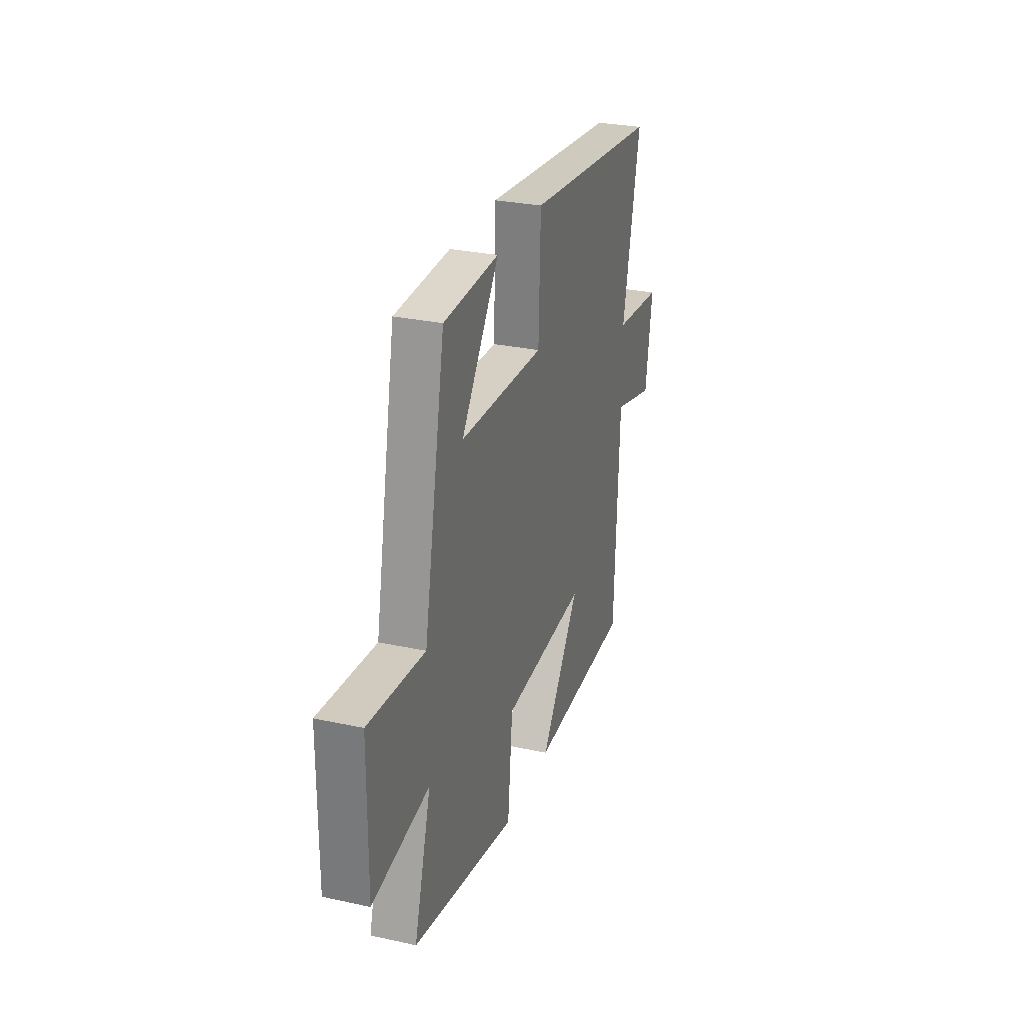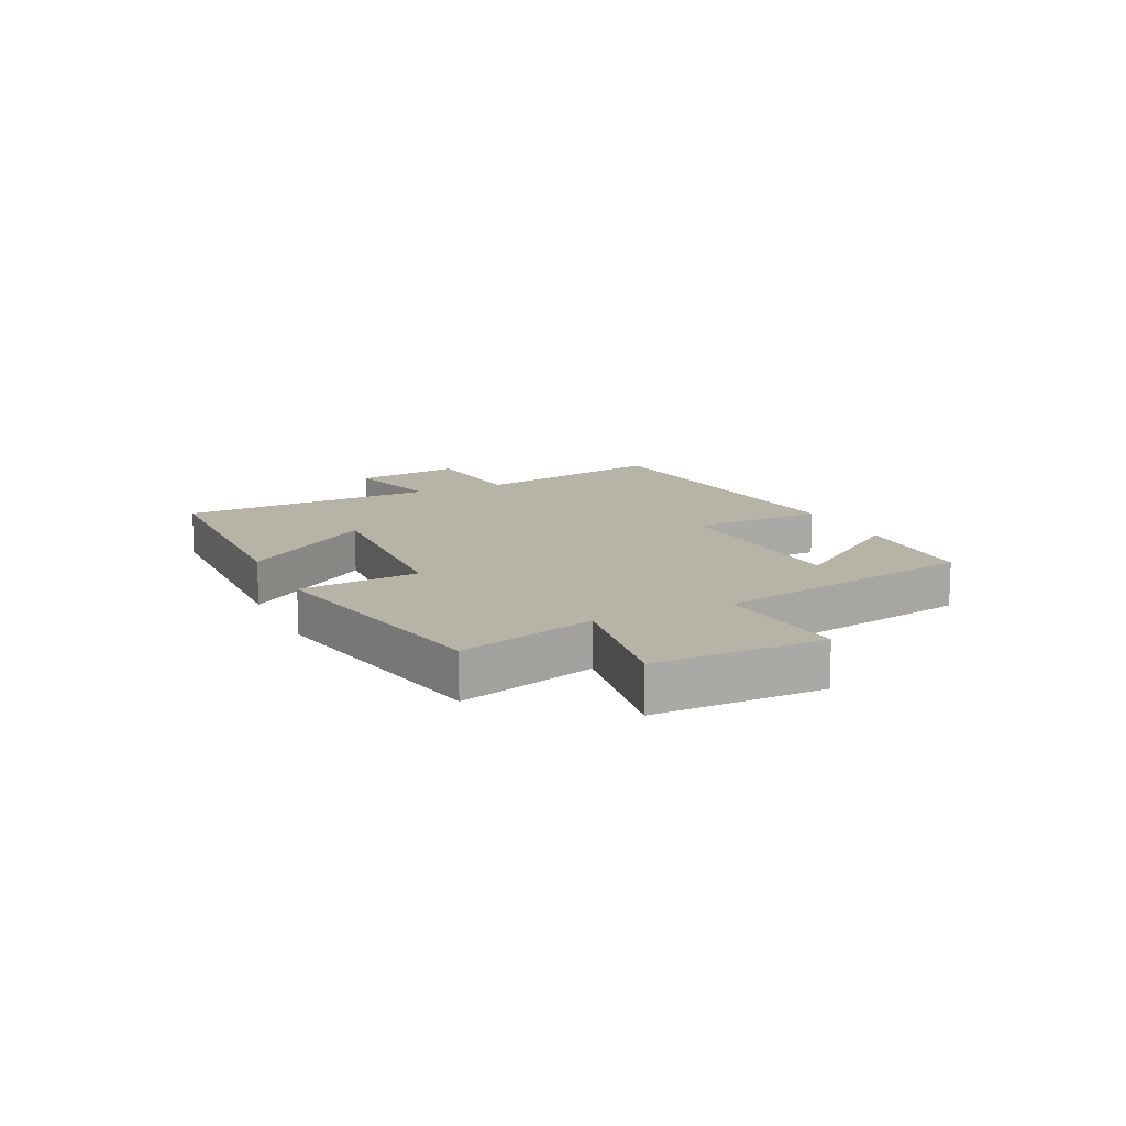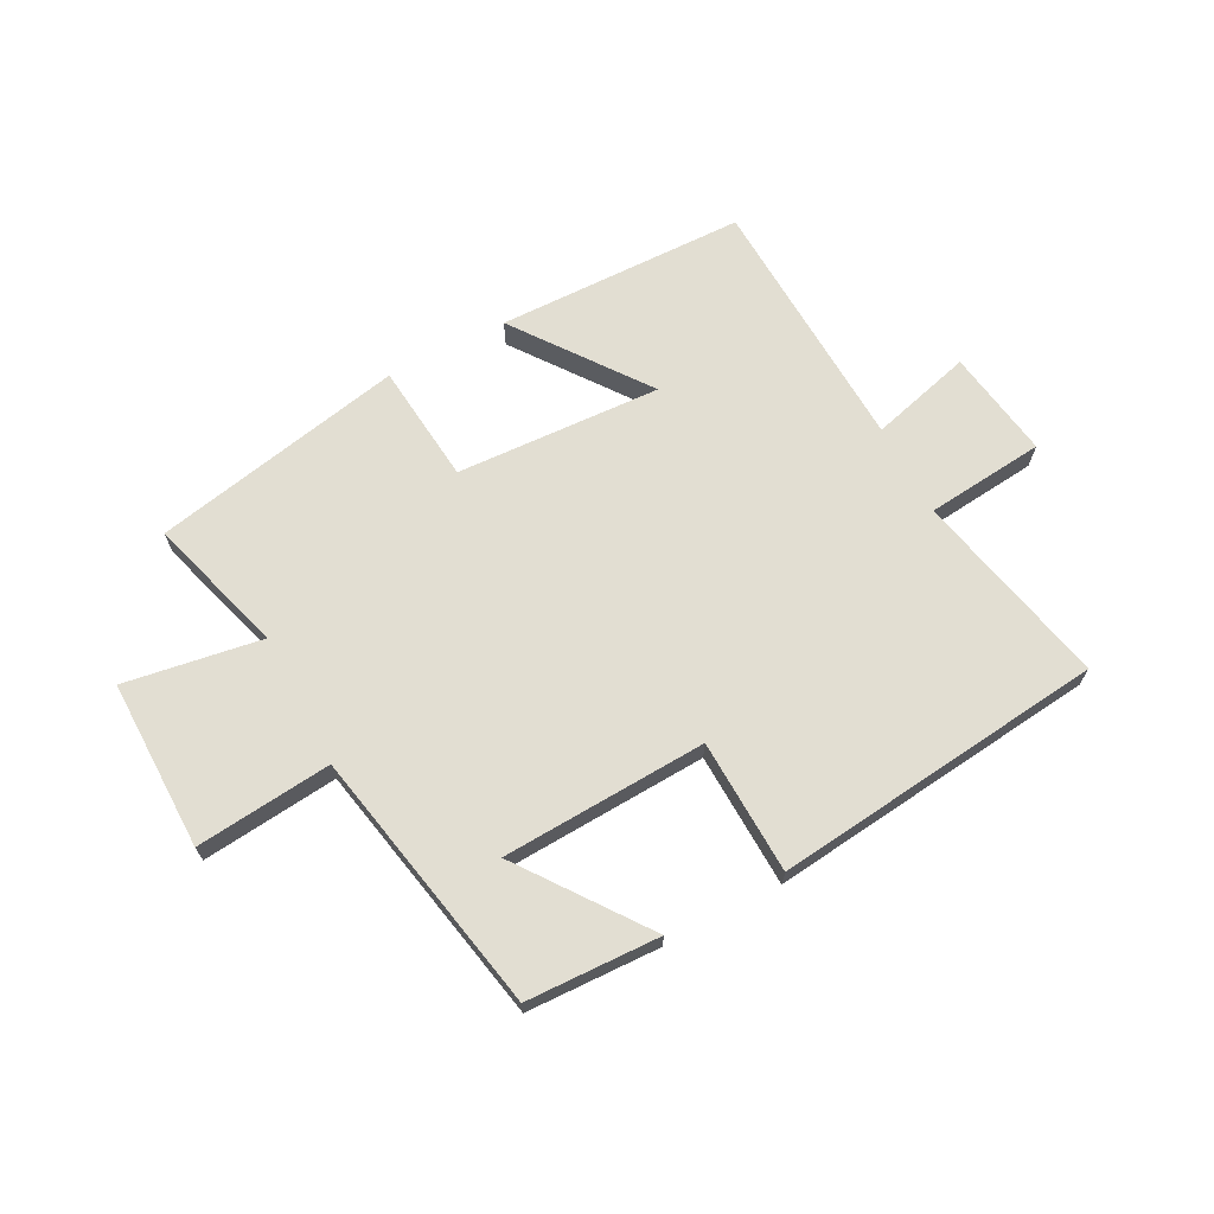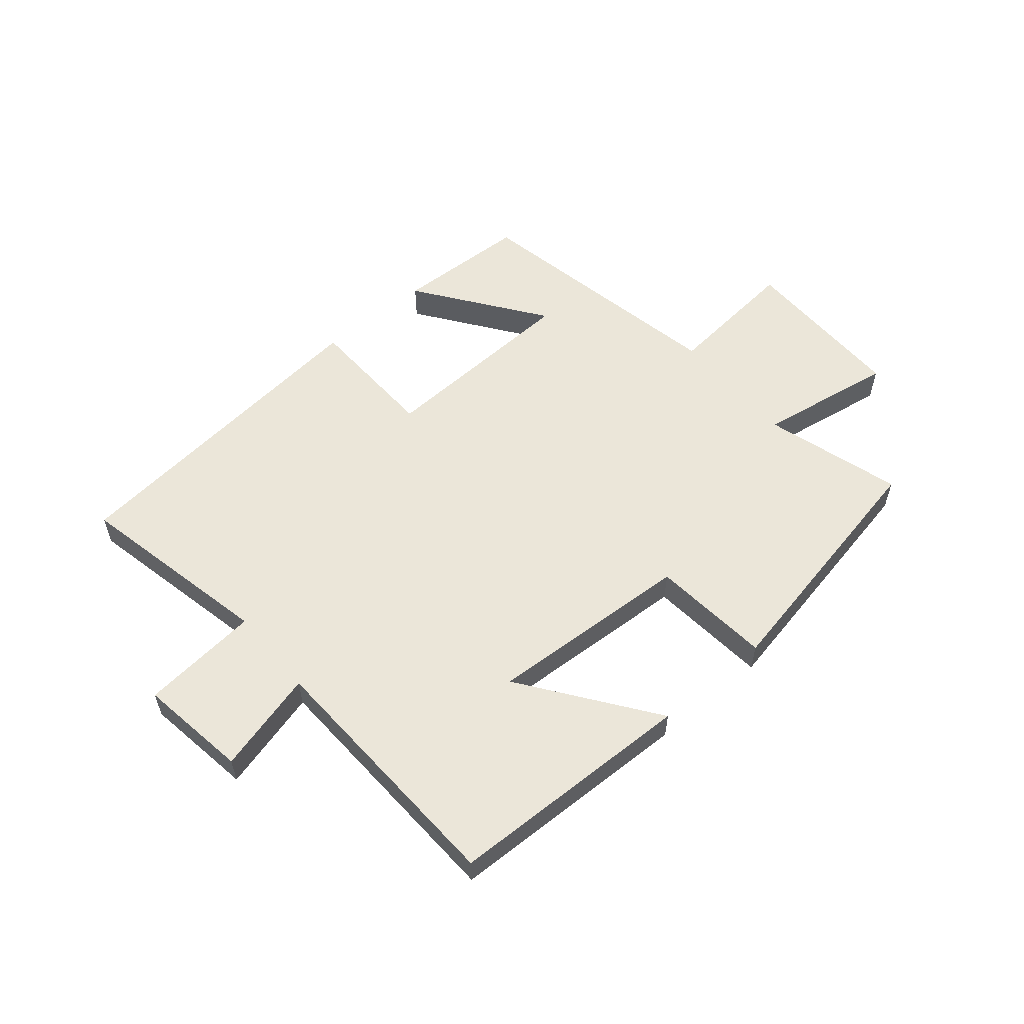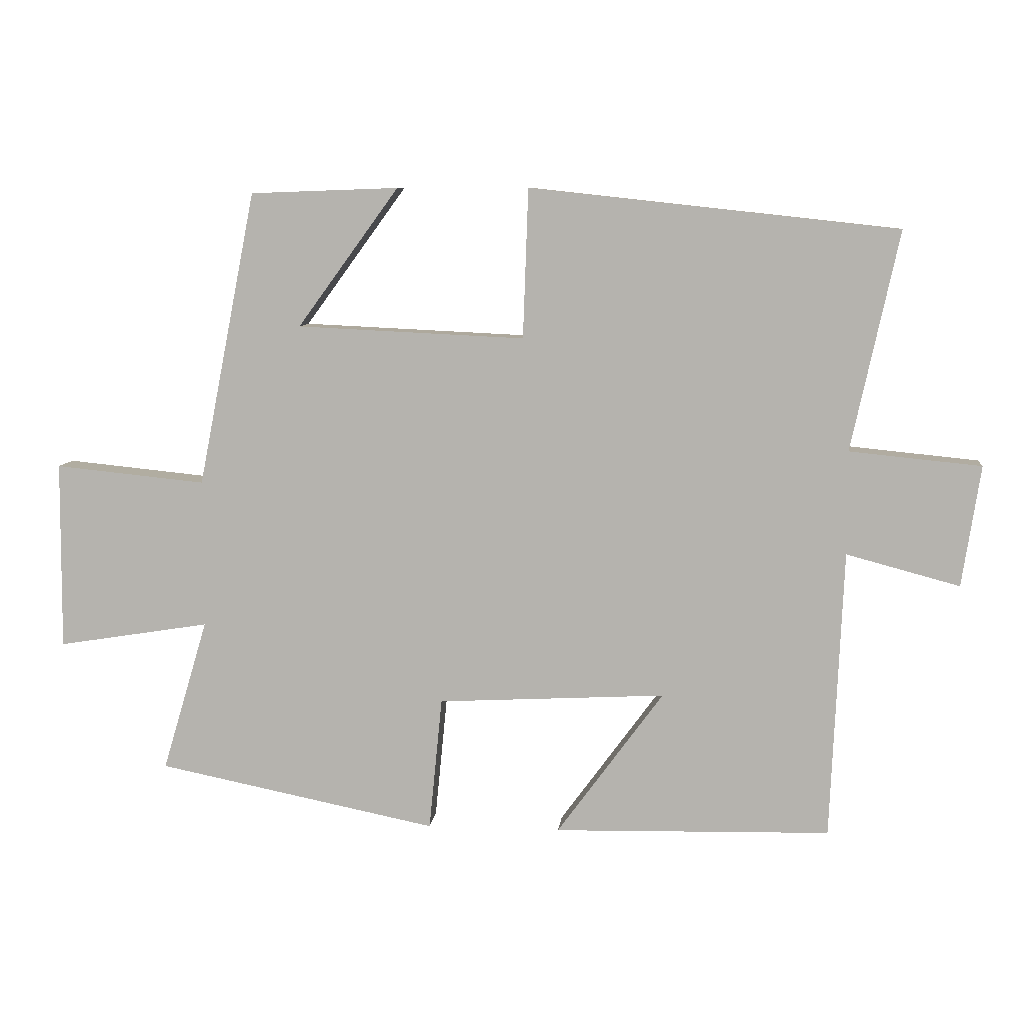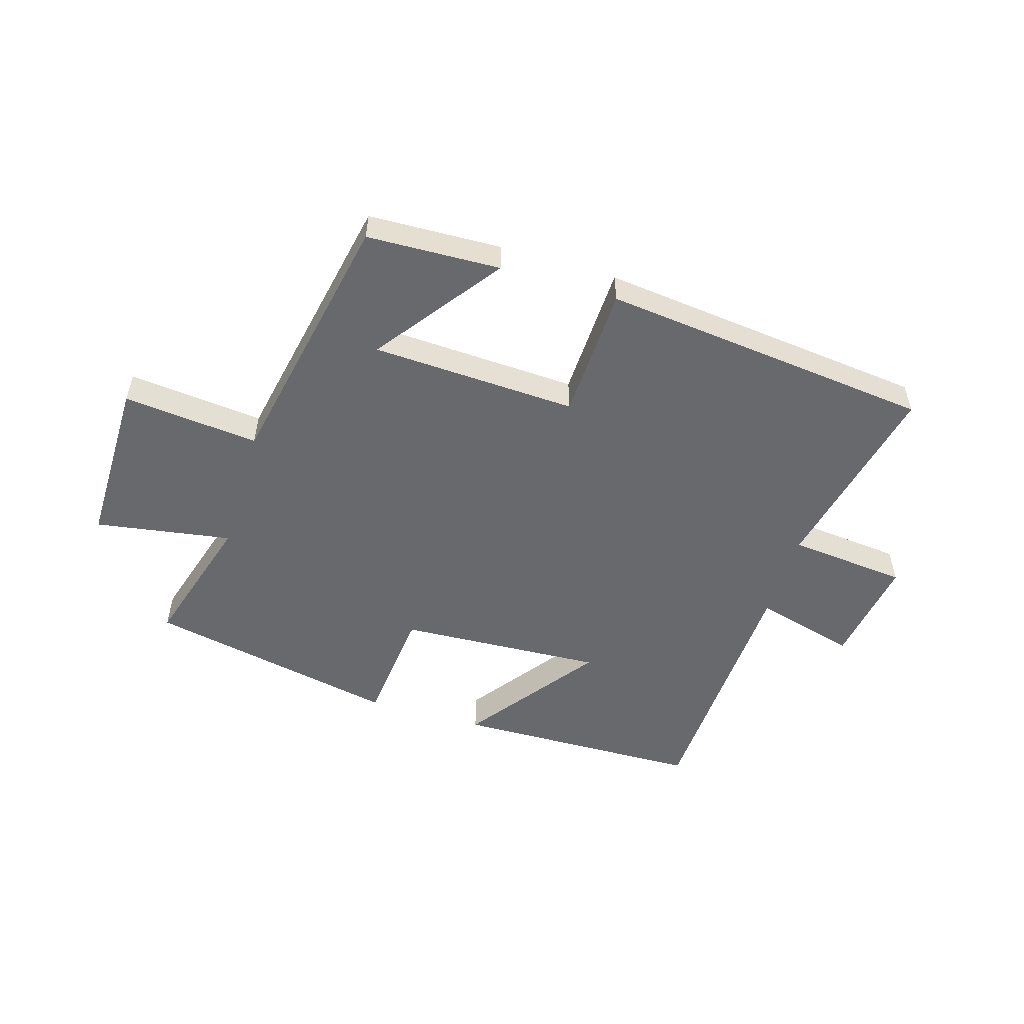
<metadata>
{"format":"obj","ext":"obj","renderer":"f3d","projection":"perspective","resolution":1024,"background":"white","views":[{"elev":28.8,"azim":-72.0,"up":"+Z"},{"elev":12.9,"azim":-115.2,"up":"+Y"},{"elev":67.9,"azim":-27.8,"up":"+Y"},{"elev":56.8,"azim":140.1,"up":"+Y"},{"elev":8.4,"azim":6.1,"up":"+Z"},{"elev":-52.7,"azim":-16.9,"up":"+Y"}]}
</metadata>
<code>
v -0.569 0.07 -0.414
v -0.5 0.07 -0.182
v -0.731 0.07 -0.219
v -0.729 0.07 0.067
v -0.5 0.07 0.044
v -0.412 0.07 0.492
v -0.187 0.07 0.5
v -0.341 0.07 0.289
v 0.005 0.07 0.273
v 0.013 0.07 0.5
v 0.572 0.07 0.439
v 0.5 0.07 0.106
v 0.7 0.07 0.086
v 0.672 0.07 -0.098
v 0.5 0.07 -0.052
v 0.481 0.07 -0.491
v 0.061 0.07 -0.5
v 0.223 0.07 -0.279
v -0.123 0.07 -0.297
v -0.143 0.07 -0.5
v -0.569 0 -0.414
v -0.5 0 -0.182
v -0.731 0 -0.219
v -0.729 0 0.067
v -0.5 0 0.044
v -0.412 0 0.492
v -0.187 0 0.5
v -0.341 0 0.289
v 0.005 0 0.273
v 0.013 0 0.5
v 0.572 0 0.439
v 0.5 0 0.106
v 0.7 0 0.086
v 0.672 0 -0.098
v 0.5 0 -0.052
v 0.481 0 -0.491
v 0.061 0 -0.5
v 0.223 0 -0.279
v -0.123 0 -0.297
v -0.143 0 -0.5
f 19 20 1 2
f 18 19 2
f 15 16 17 18
f 15 18 2
f 12 13 14 15
f 12 15 2
f 9 10 11 12
f 8 9 12 2
f 6 7 8
f 5 6 8 2
f 2 3 4 5
f 22 21 40 39
f 22 39 38
f 38 37 36 35
f 22 38 35
f 35 34 33 32
f 22 35 32
f 32 31 30 29
f 22 32 29 28
f 28 27 26
f 22 28 26 25
f 25 24 23 22
f 1 21 22 2
f 2 22 23 3
f 3 23 24 4
f 4 24 25 5
f 5 25 26 6
f 6 26 27 7
f 7 27 28 8
f 8 28 29 9
f 9 29 30 10
f 10 30 31 11
f 11 31 32 12
f 12 32 33 13
f 13 33 34 14
f 14 34 35 15
f 15 35 36 16
f 16 36 37 17
f 17 37 38 18
f 18 38 39 19
f 19 39 40 20
f 20 40 21 1

</code>
